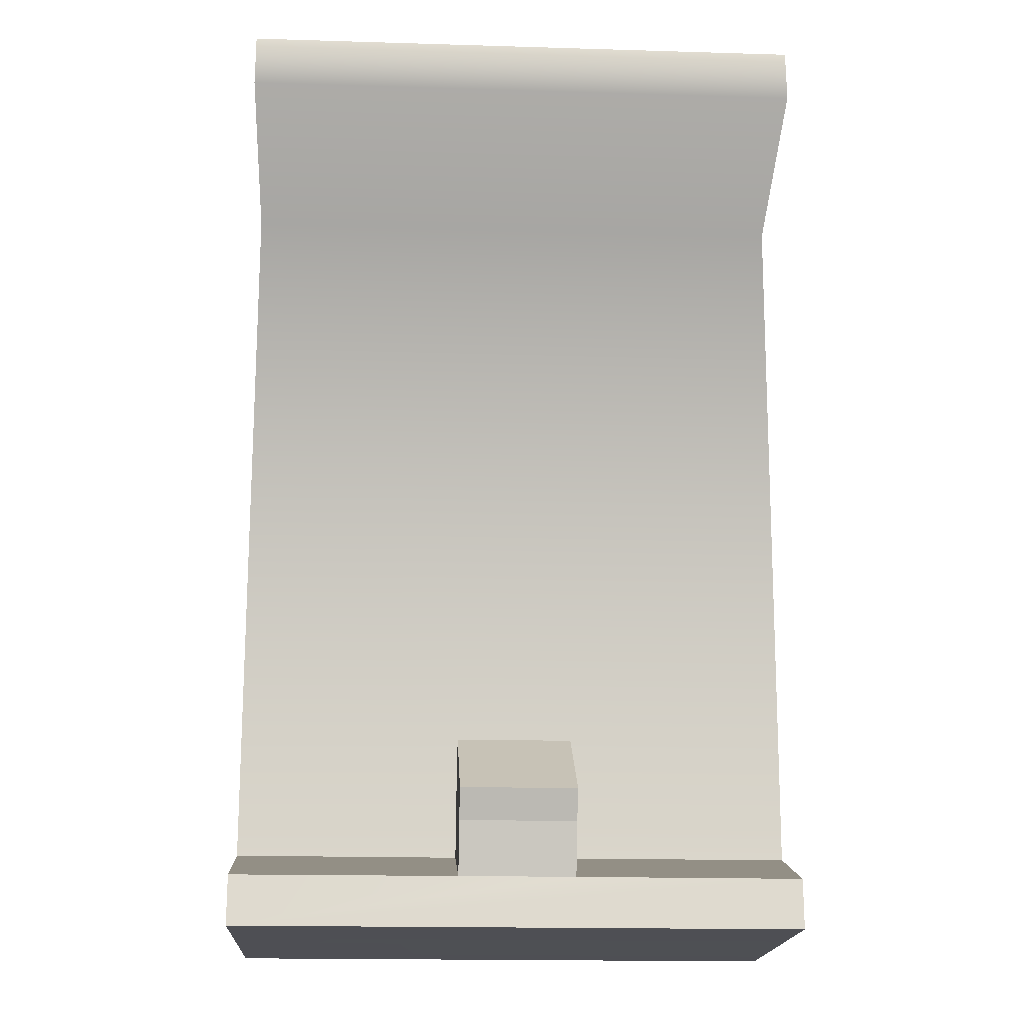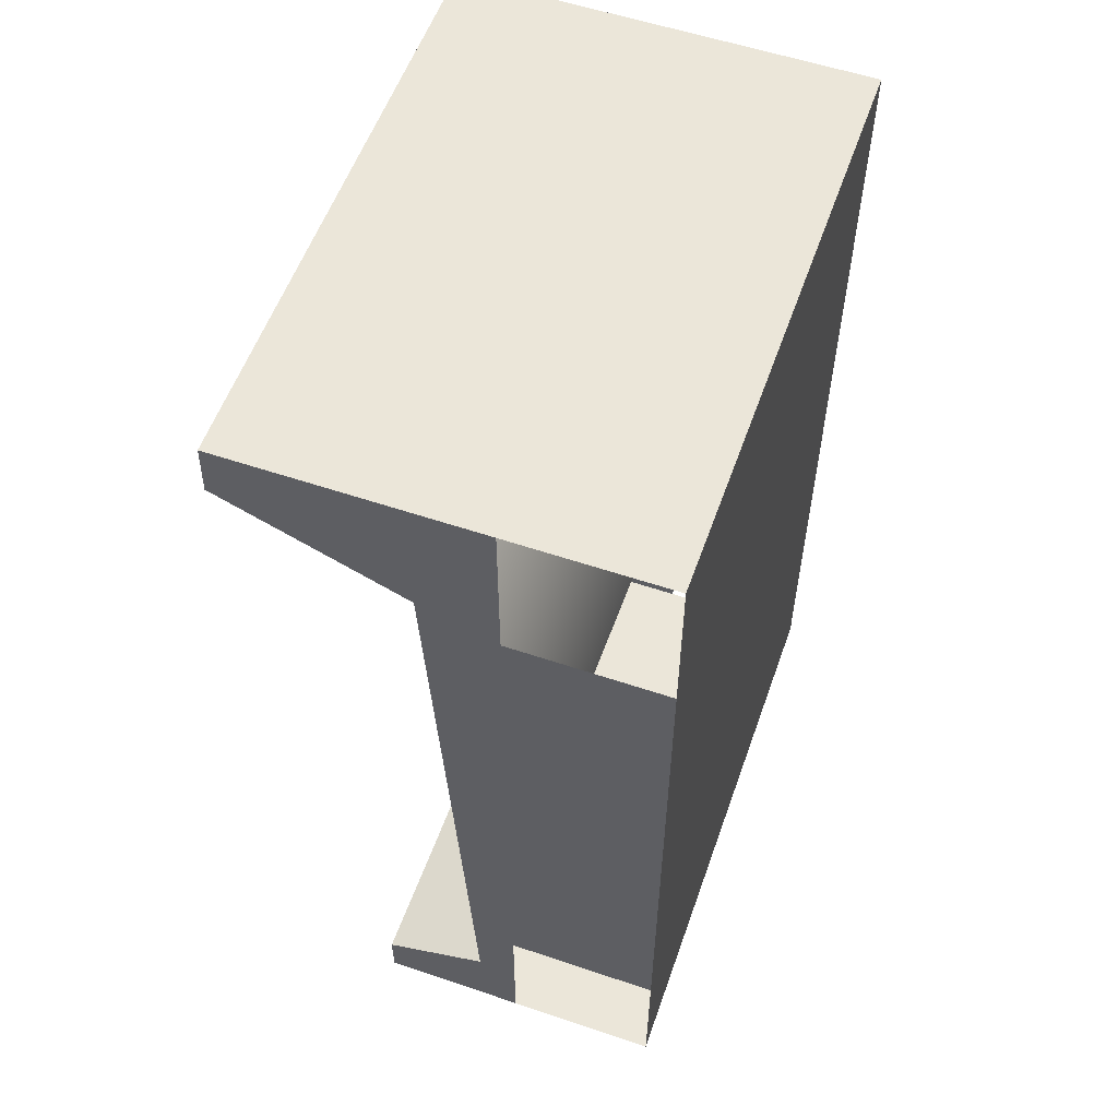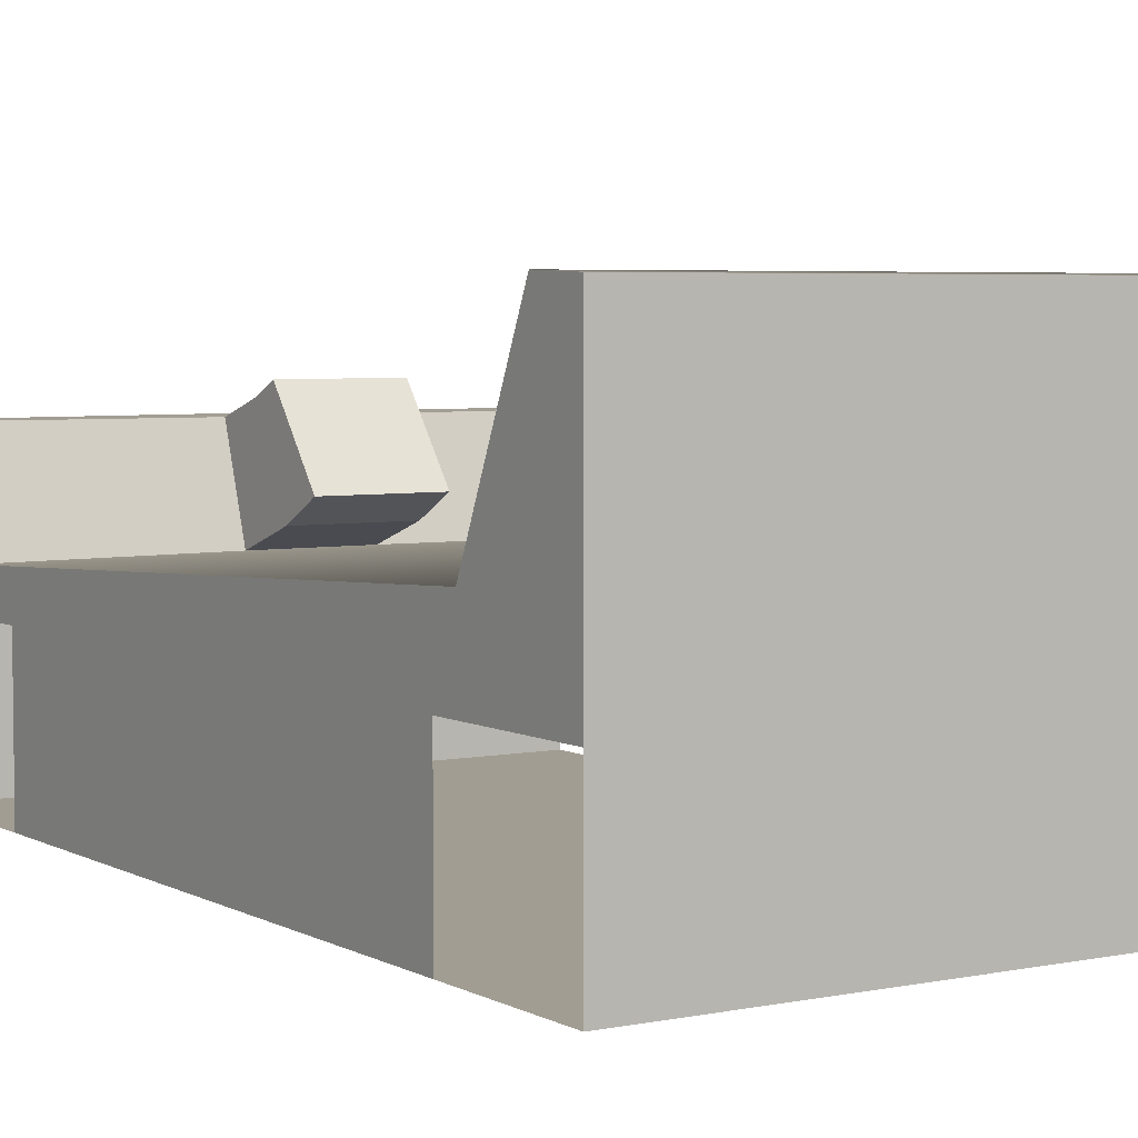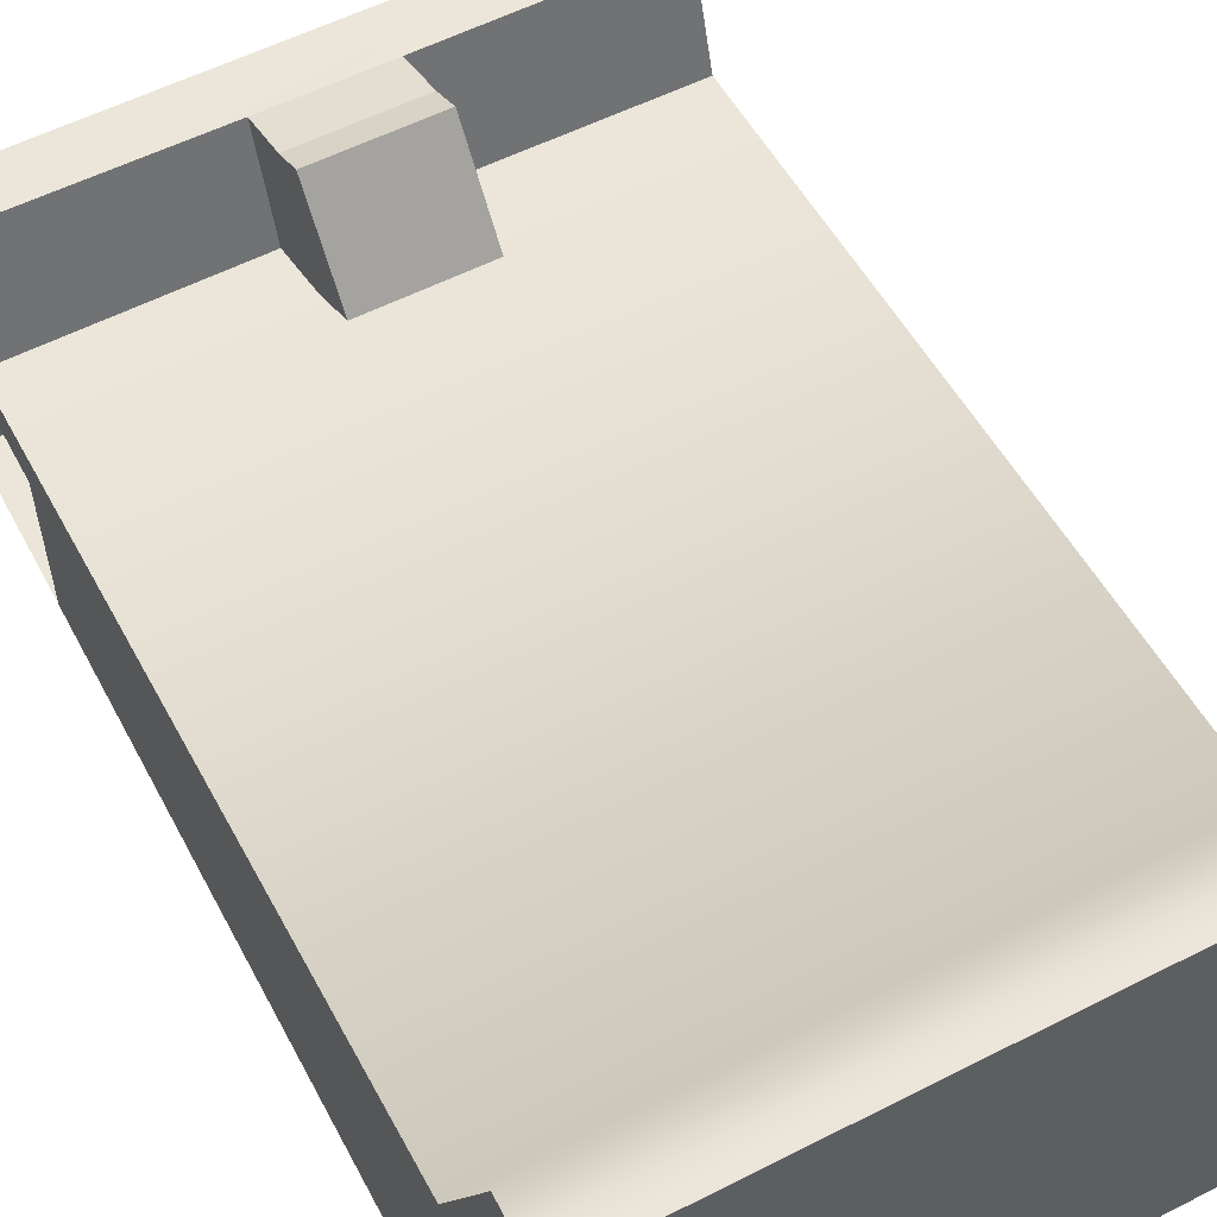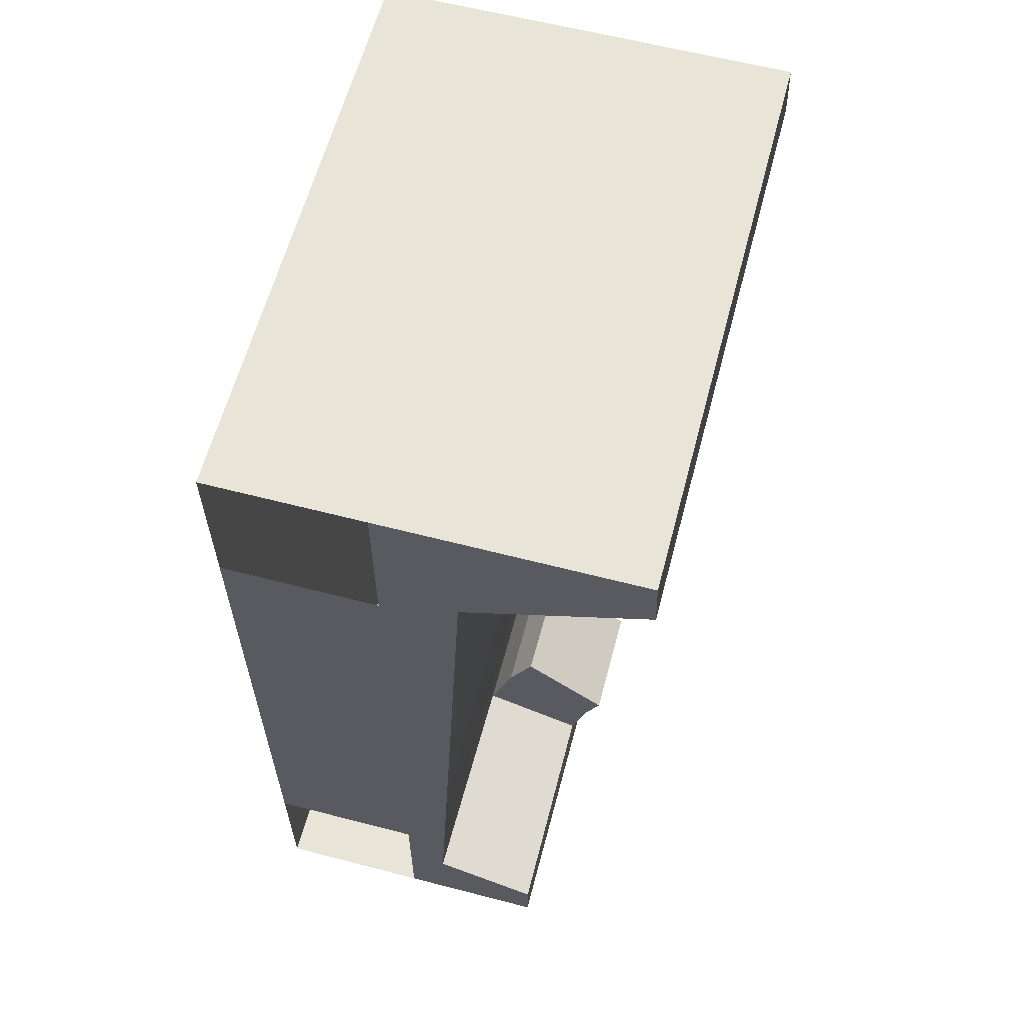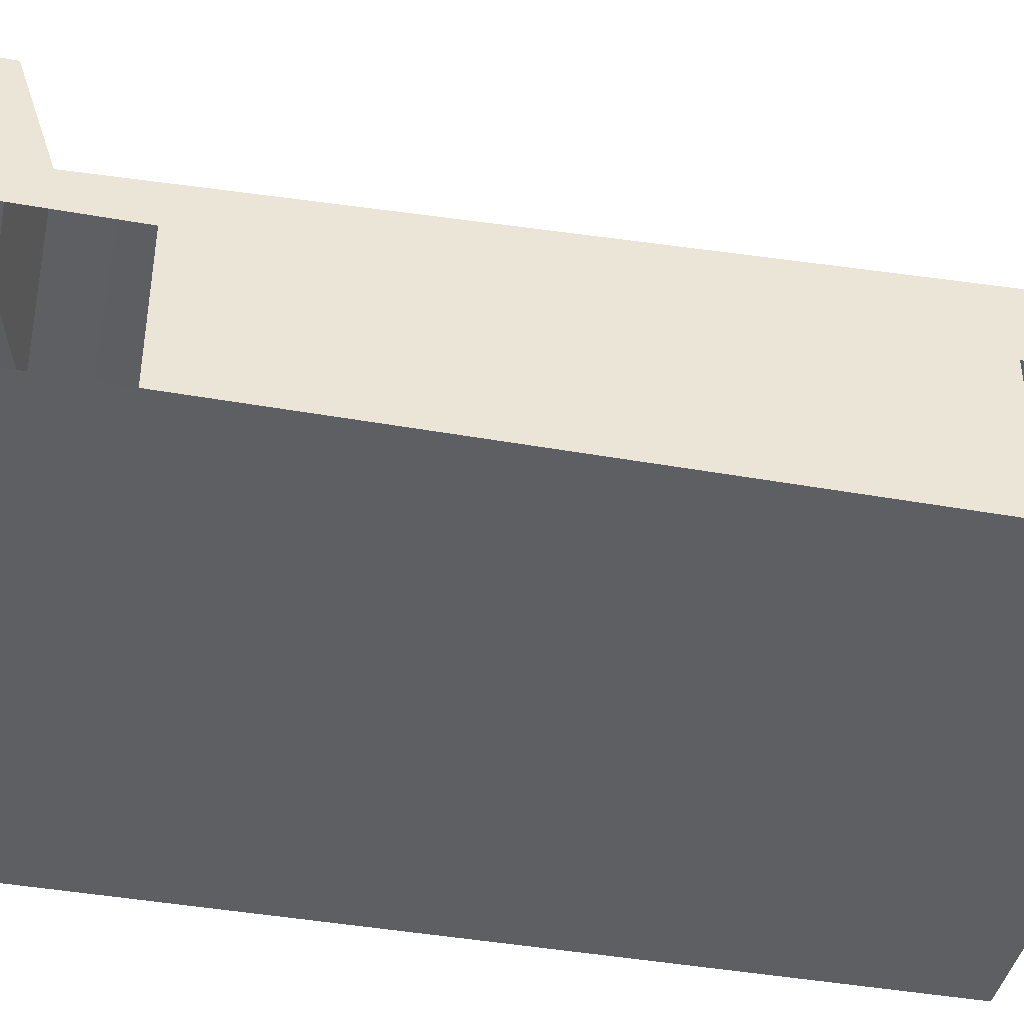
<metadata>
{"format":"obj","ext":"obj","renderer":"f3d","projection":"perspective","resolution":1024,"background":"white","views":[{"elev":-18.4,"azim":176.7,"up":"+Z"},{"elev":56.6,"azim":-70.6,"up":"+Z"},{"elev":4.7,"azim":-32.5,"up":"+Y"},{"elev":56.8,"azim":-27.9,"up":"+Y"},{"elev":61.3,"azim":104.8,"up":"+Z"},{"elev":-41.9,"azim":-102.1,"up":"+Y"}]}
</metadata>
<code>
v  -0.9092 0 1.473
v  -0.9092 -0 0.9686
v  0.9092 -0 0.9686
v  0.9092 0 1.473
v  -0.9092 0 -0.9679
v  0.9092 0 -0.9679
v  -0.9092 0 -1.473
v  0.9092 0 -1.473
v  -0.9092 1.278 1.473
v  0.9092 1.278 1.473
v  0.9092 1.284 1.3
v  -0.9092 1.284 1.3
v  0.9092 0.7231 1.052
v  0.9092 0.6093 -1.204
v  0.1869 0.6125 -1.205
v  -0.1869 0.6125 -1.205
v  -0.9092 0.6093 -1.203
v  -0.9092 0.7231 1.052
v  0.1869 0.9415 -1.313
v  0.9092 0.9447 -1.315
v  0.9092 0.9447 -1.473
v  -0.1869 0.9415 -1.313
v  -0.9092 0.9447 -1.314
v  -0.9092 0.9447 -1.472
v  0.9092 0.4837 1.473
v  -0.9092 0.4837 1.473
v  0.9092 0.4837 -0.9679
v  0.9092 0.4837 0.9686
v  0.9092 0.4837 -1.473
v  0.9092 0.6093 -1.473
v  -0.9092 0.4837 -1.473
v  -0.9092 0.6093 -1.472
v  -0.9092 0.4837 0.9686
v  -0.9092 0.4837 -0.9679
v  0.1873 0.7657 -0.8387
v  0.1873 1.041 -1.049
v  0.0004 1.041 -1.049
v  0.0004 0.7657 -0.8384
v  0 0.6125 -1.205
v  0 0.9415 -1.313
v  -0.1865 1.041 -1.048
v  -0.1865 0.7658 -0.8382
v  0.1872 0.6865 -0.9869
v  0.0002 0.6865 -0.9867
v  0.1872 0.9945 -1.145
v  0.0002 0.9945 -1.145
v  -0.1867 0.9946 -1.145
v  -0.1867 0.6865 -0.9864
o car
g car
f 1 2 3
f 3 4 1
f 2 5 6
f 6 3 2
f 5 7 8
f 8 6 5
f 9 10 11
f 11 12 9
f 13 14 15
f 13 15 16
f 13 16 17
f 13 17 18
f 19 20 21
f 22 19 21
f 23 22 21
f 23 21 24
f 1 4 25
f 25 26 1
f 26 25 10
f 10 9 26
f 3 6 27
f 27 28 3
f 25 28 11
f 11 10 25
f 28 27 14
f 28 14 13
f 28 13 11
f 27 29 30
f 30 14 27
f 8 7 31
f 31 29 8
f 29 31 32
f 32 30 29
f 5 2 33
f 33 34 5
f 31 34 17
f 17 32 31
f 33 12 18
f 34 33 18
f 34 18 17
f 12 33 26
f 26 9 12
f 16 22 23
f 23 17 16
f 14 30 21
f 21 20 14
f 30 32 24
f 24 21 30
f 32 17 23
f 23 24 32
f 12 11 13
f 13 18 12
f 35 36 37
f 37 38 35
f 15 39 16
f 22 40 19
f 38 37 41
f 41 42 38
f 14 20 19
f 19 15 14
f 39 15 43
f 43 44 39
f 15 19 45
f 45 43 15
f 19 40 46
f 46 45 19
f 40 22 47
f 47 46 40
f 22 16 48
f 48 47 22
f 16 39 44
f 44 48 16
f 44 43 35
f 35 38 44
f 43 45 36
f 36 35 43
f 45 46 37
f 37 36 45
f 46 47 41
f 41 37 46
f 47 48 42
f 42 41 47
f 48 44 38
f 38 42 48

</code>
